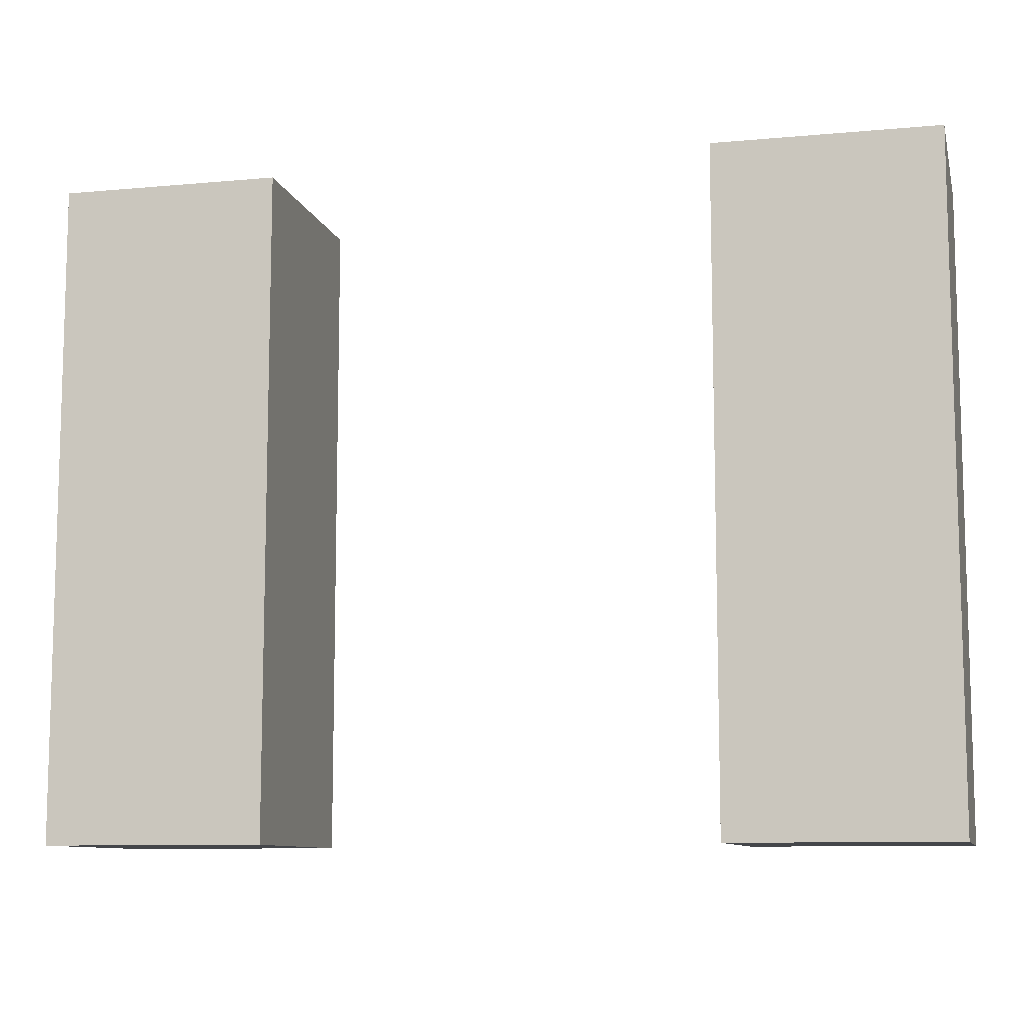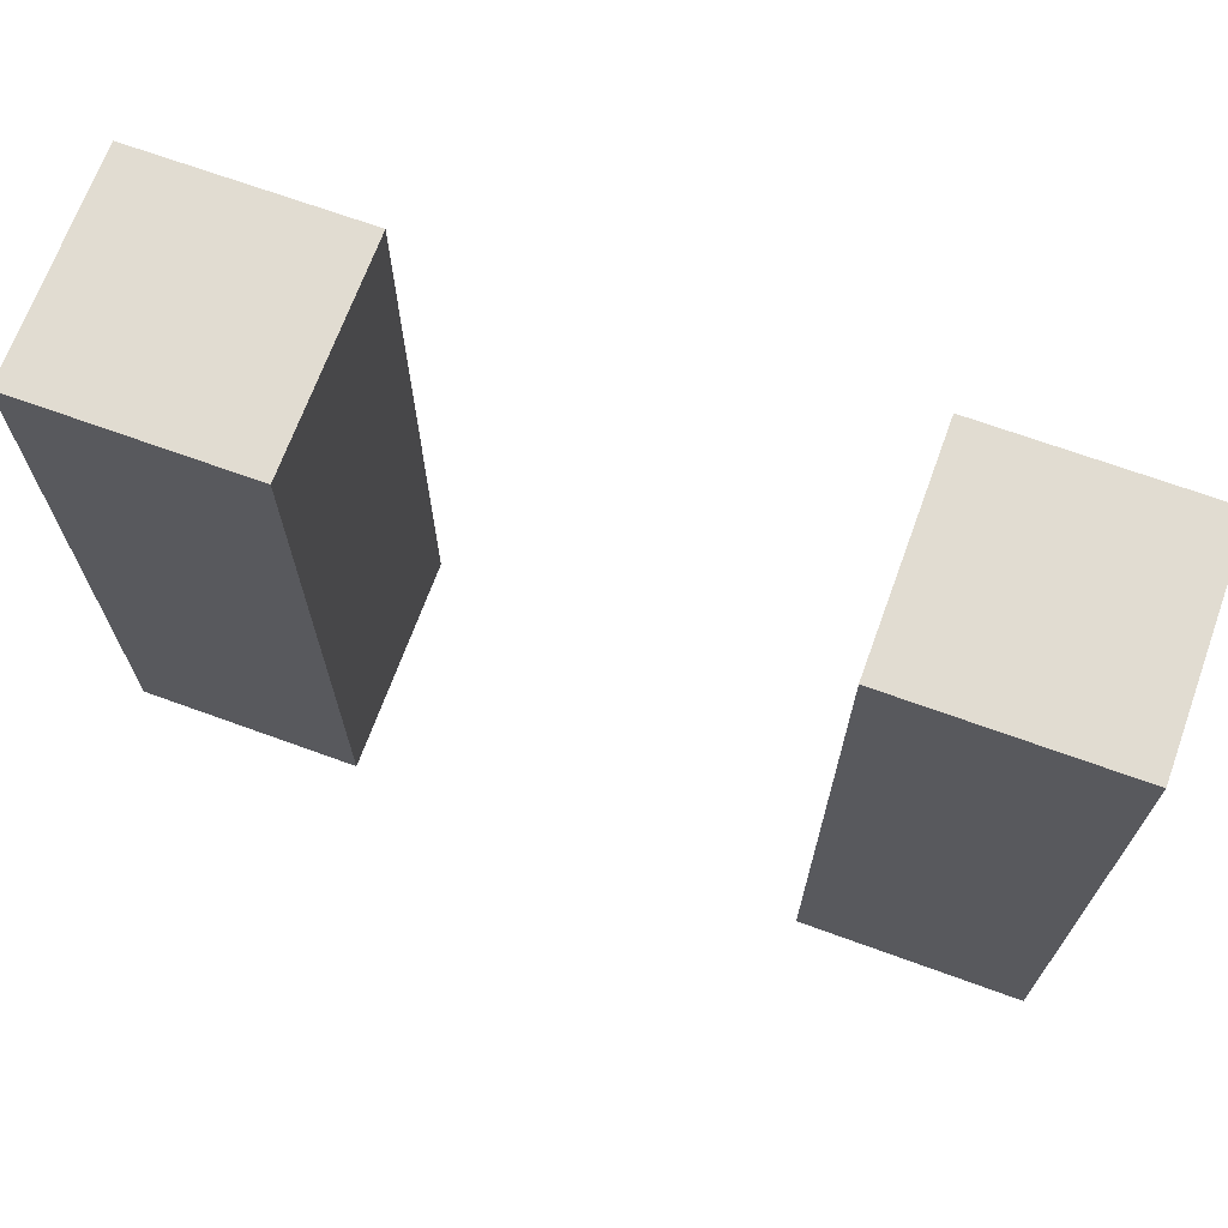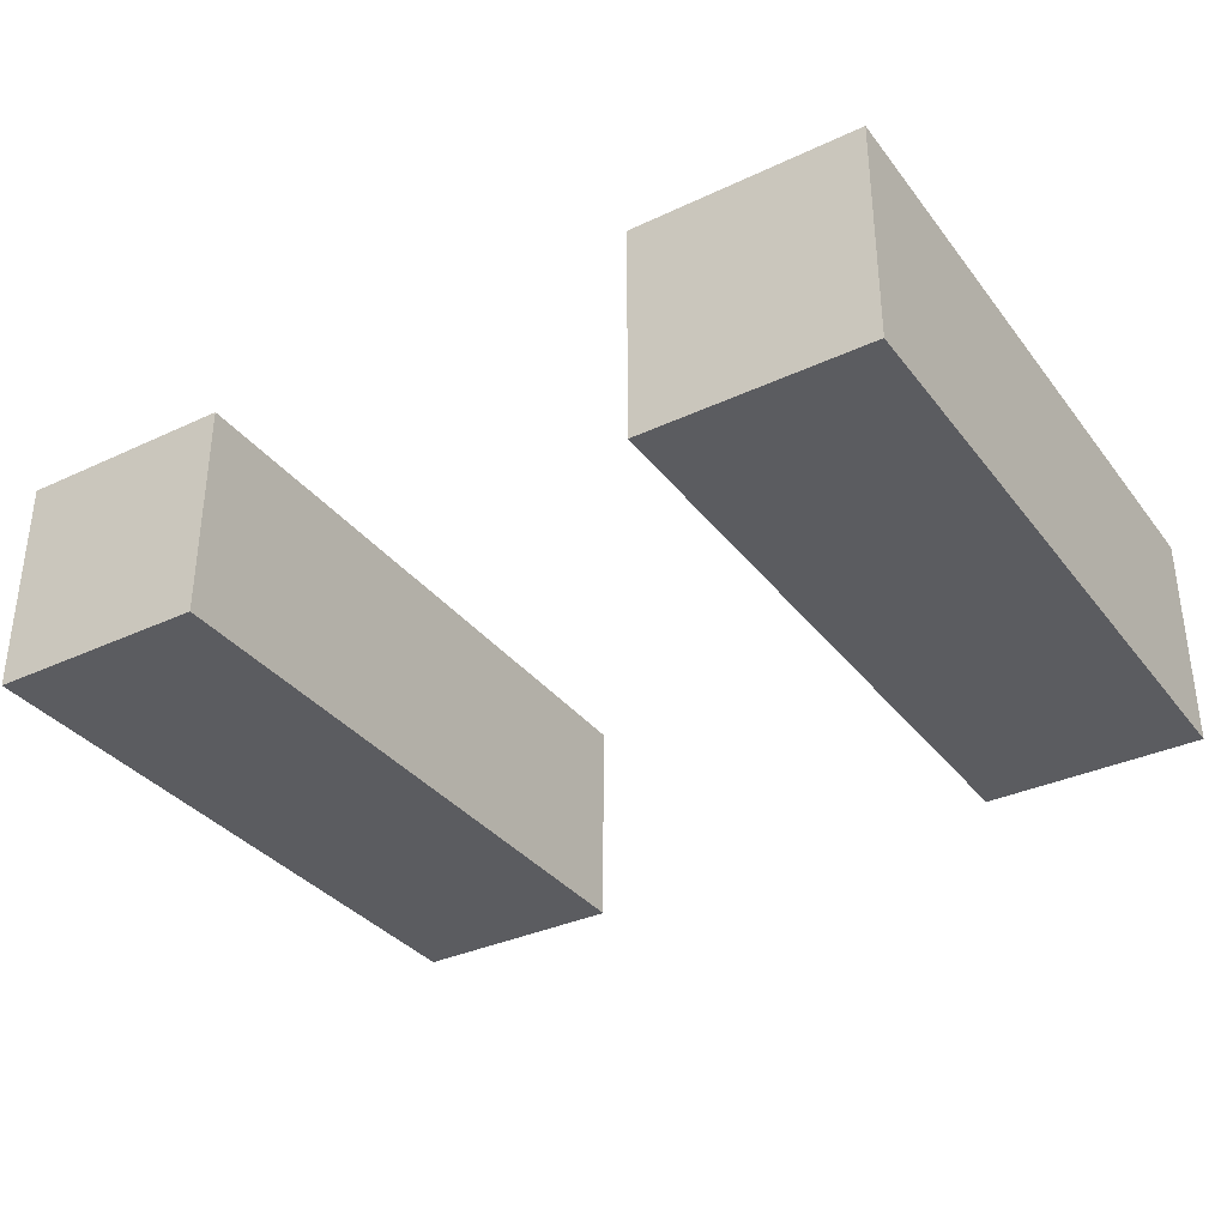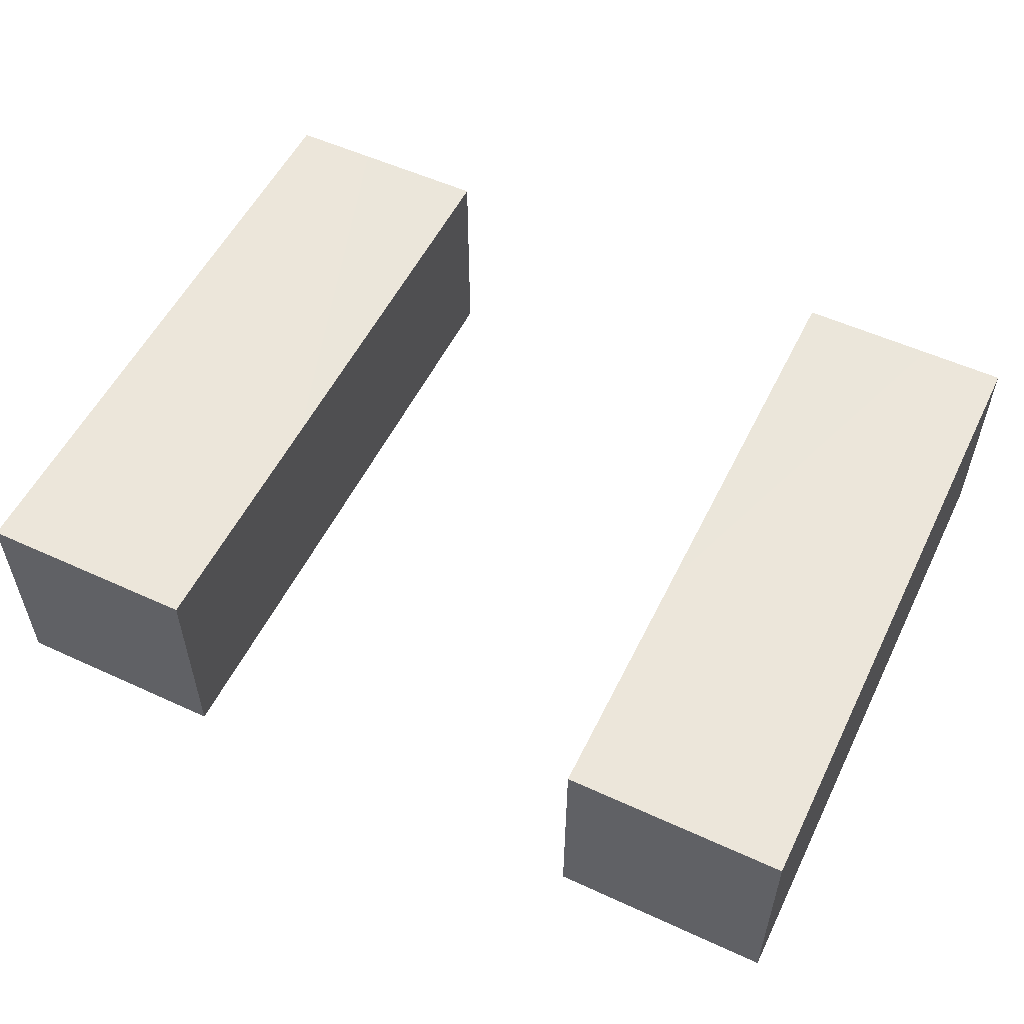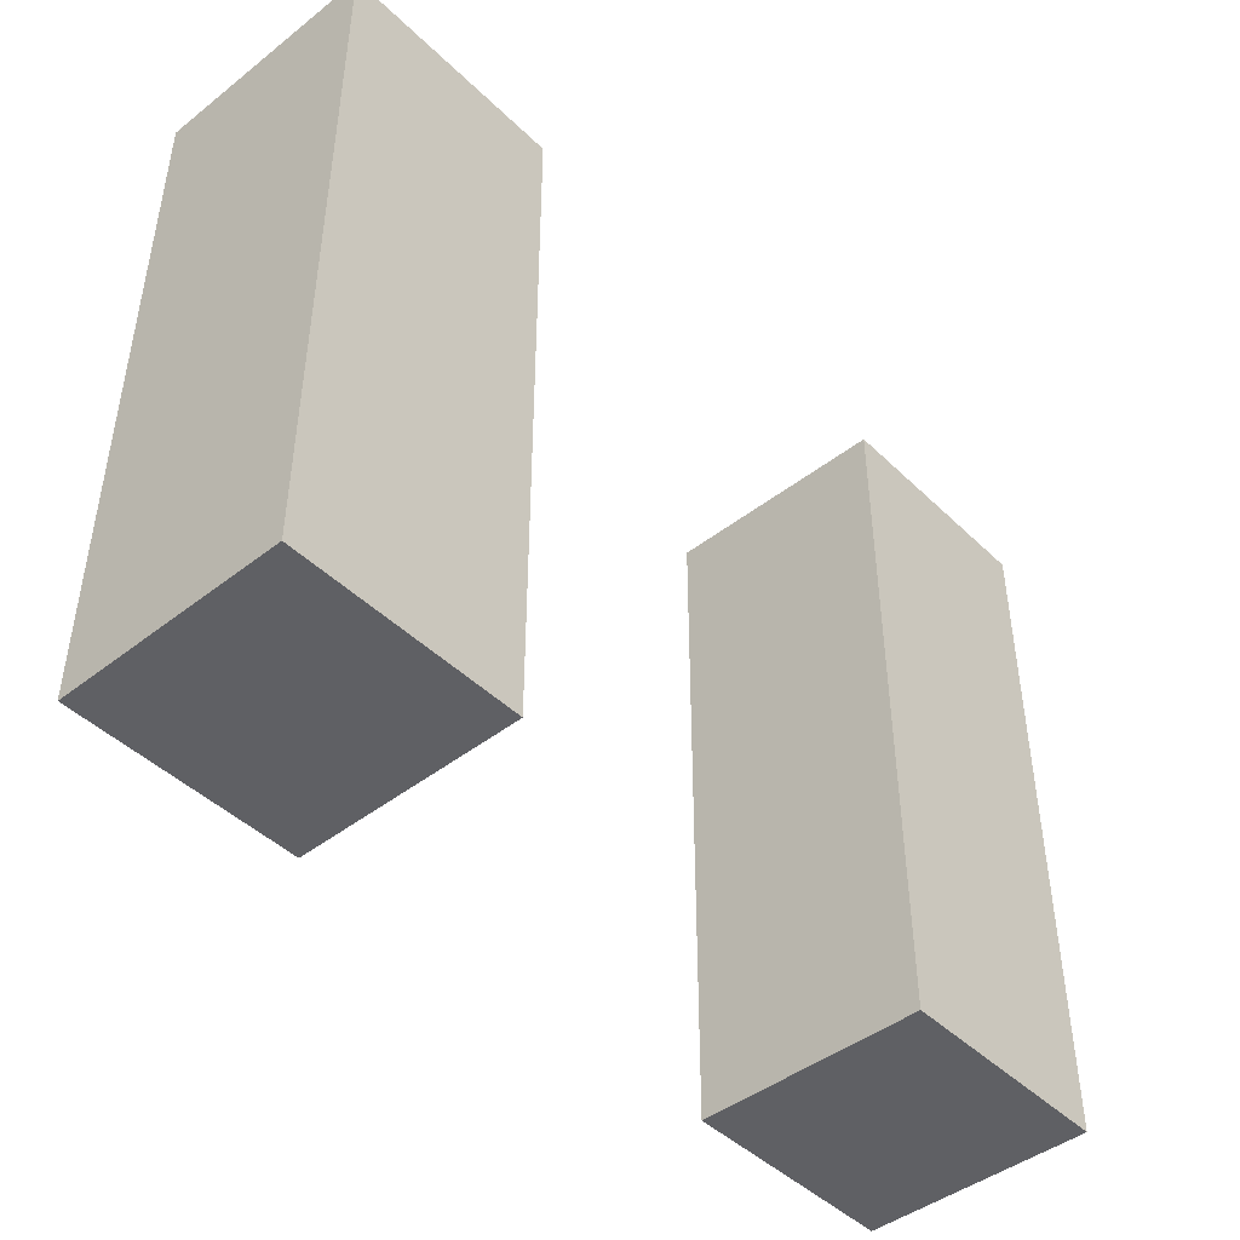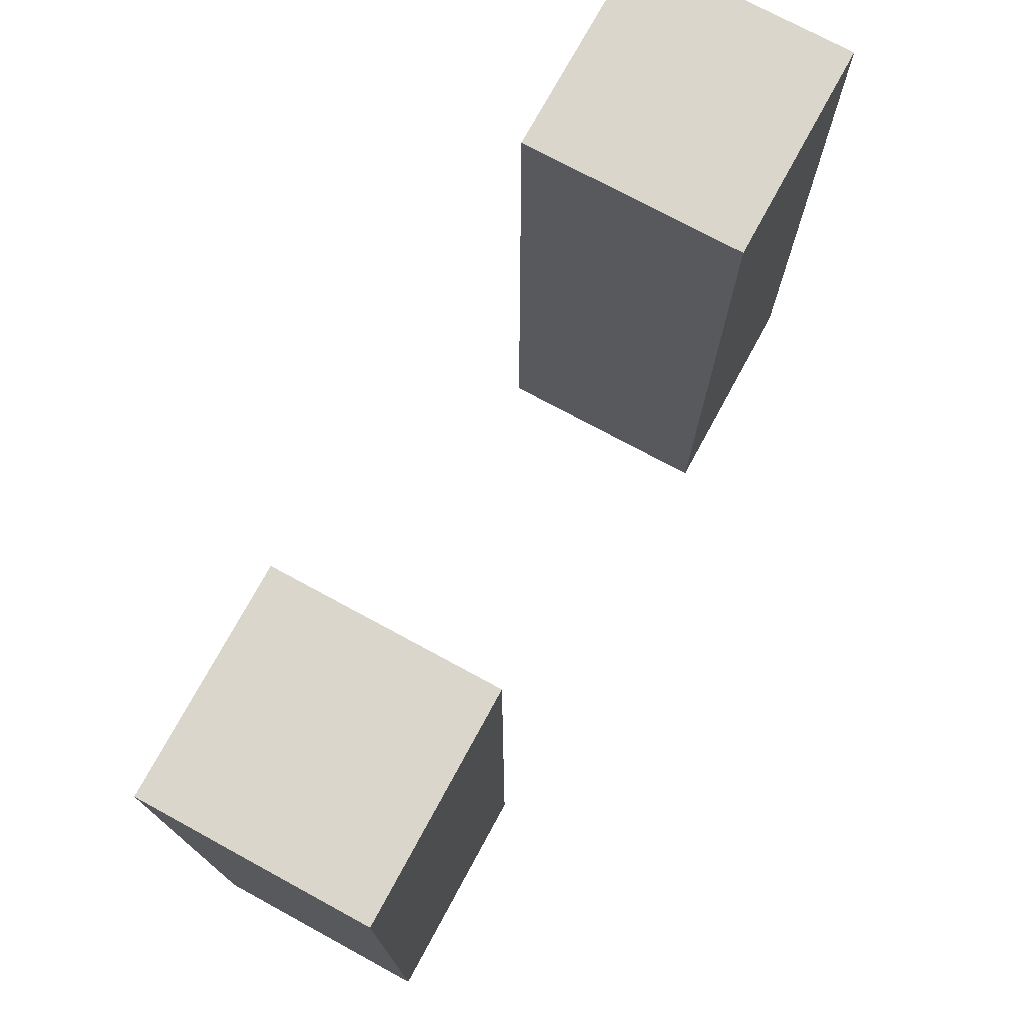
<metadata>
{"format":"obj","ext":"obj","renderer":"f3d","projection":"perspective","resolution":1024,"background":"white","views":[{"elev":-9.7,"azim":-166.6,"up":"+Z"},{"elev":69.0,"azim":-160.0,"up":"+Z"},{"elev":-34.6,"azim":-147.9,"up":"+Y"},{"elev":54.6,"azim":25.9,"up":"+Y"},{"elev":-45.0,"azim":132.0,"up":"+Z"},{"elev":74.1,"azim":-61.5,"up":"+Z"}]}
</metadata>
<code>
g rp_arms_mesh
v -0.5 0.1231 0.7497
v -0.25 0.1231 0.7497
v -0.25 0.1231 1.5
v -0.5 0.1231 1.5
v -0.5 -0.1269 0.7497
v -0.5 -0.1269 1.5
v -0.25 -0.1269 1.5
v -0.25 -0.1269 0.7497
v -0.5 0.1231 0.7497
v -0.5 -0.1269 0.7497
v -0.25 -0.1269 0.7497
v -0.25 0.1231 0.7497
v -0.25 0.1231 0.7497
v -0.25 -0.1269 0.7497
v -0.25 -0.1269 1.5
v -0.25 0.1231 1.5
v -0.25 0.1231 1.5
v -0.25 -0.1269 1.5
v -0.5 -0.1269 1.5
v -0.5 0.1231 1.5
v -0.5 0.1231 1.5
v -0.5 -0.1269 1.5
v -0.5 -0.1269 0.7497
v -0.5 0.1231 0.7497
v 0.5 -0.1269 0.7497
v 0.25 -0.1269 0.7497
v 0.25 -0.1269 1.5
v 0.5 -0.1269 1.5
v 0.5 0.1231 0.7497
v 0.5 0.1231 1.5
v 0.25 0.1231 1.5
v 0.25 0.1231 0.7497
v 0.5 -0.1269 0.7497
v 0.5 0.1231 0.7497
v 0.25 0.1231 0.7497
v 0.25 -0.1269 0.7497
v 0.25 -0.1269 0.7497
v 0.25 0.1231 0.7497
v 0.25 0.1231 1.5
v 0.25 -0.1269 1.5
v 0.25 -0.1269 1.5
v 0.25 0.1231 1.5
v 0.5 0.1231 1.5
v 0.5 -0.1269 1.5
v 0.5 -0.1269 1.5
v 0.5 0.1231 1.5
v 0.5 0.1231 0.7497
v 0.5 -0.1269 0.7497
g rp_arms_mesh_0
f -46 -47 -48
f -45 -46 -48
f -42 -43 -44
f -41 -42 -44
f -38 -39 -40
f -37 -38 -40
f -34 -35 -36
f -33 -34 -36
f -30 -31 -32
f -29 -30 -32
f -26 -27 -28
f -25 -26 -28
f -22 -23 -24
f -21 -22 -24
f -18 -19 -20
f -17 -18 -20
f -14 -15 -16
f -13 -14 -16
f -10 -11 -12
f -9 -10 -12
f -6 -7 -8
f -5 -6 -8
f -2 -3 -4
f -1 -2 -4

</code>
